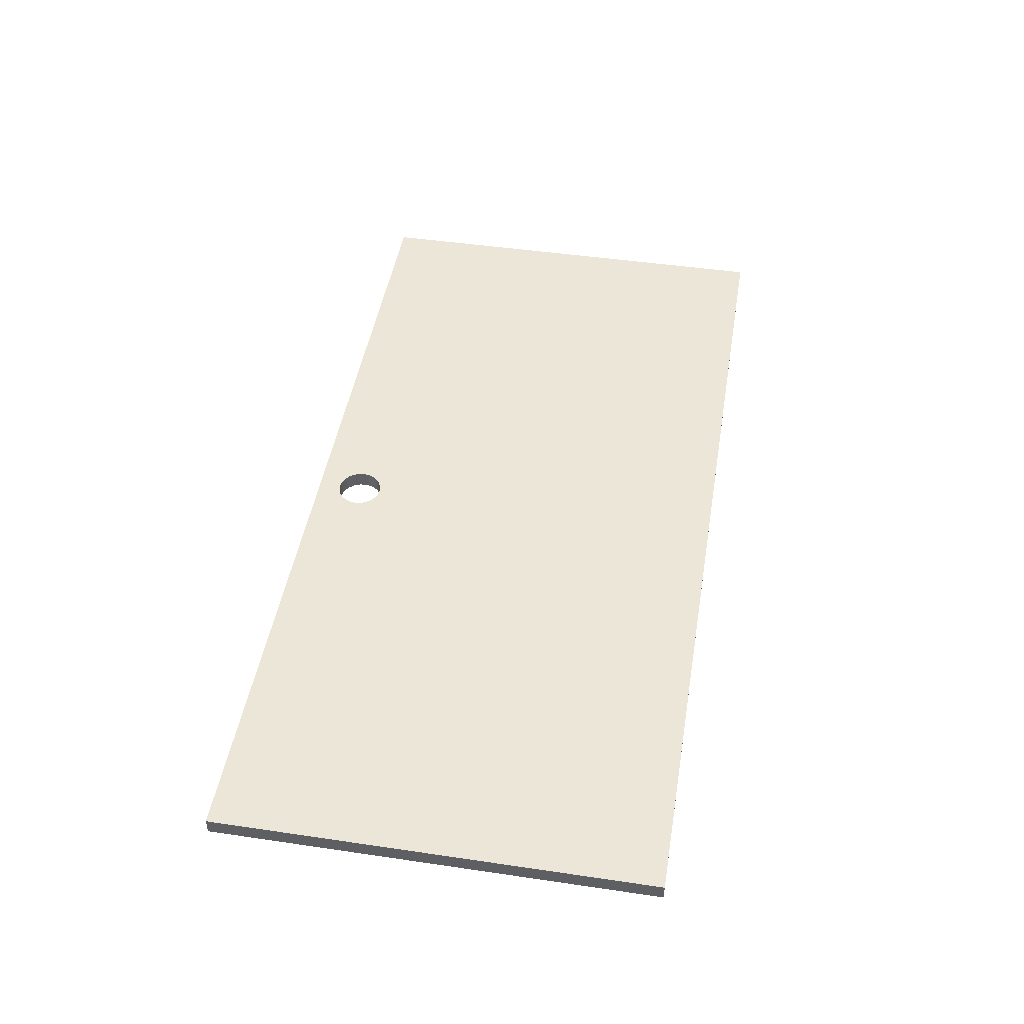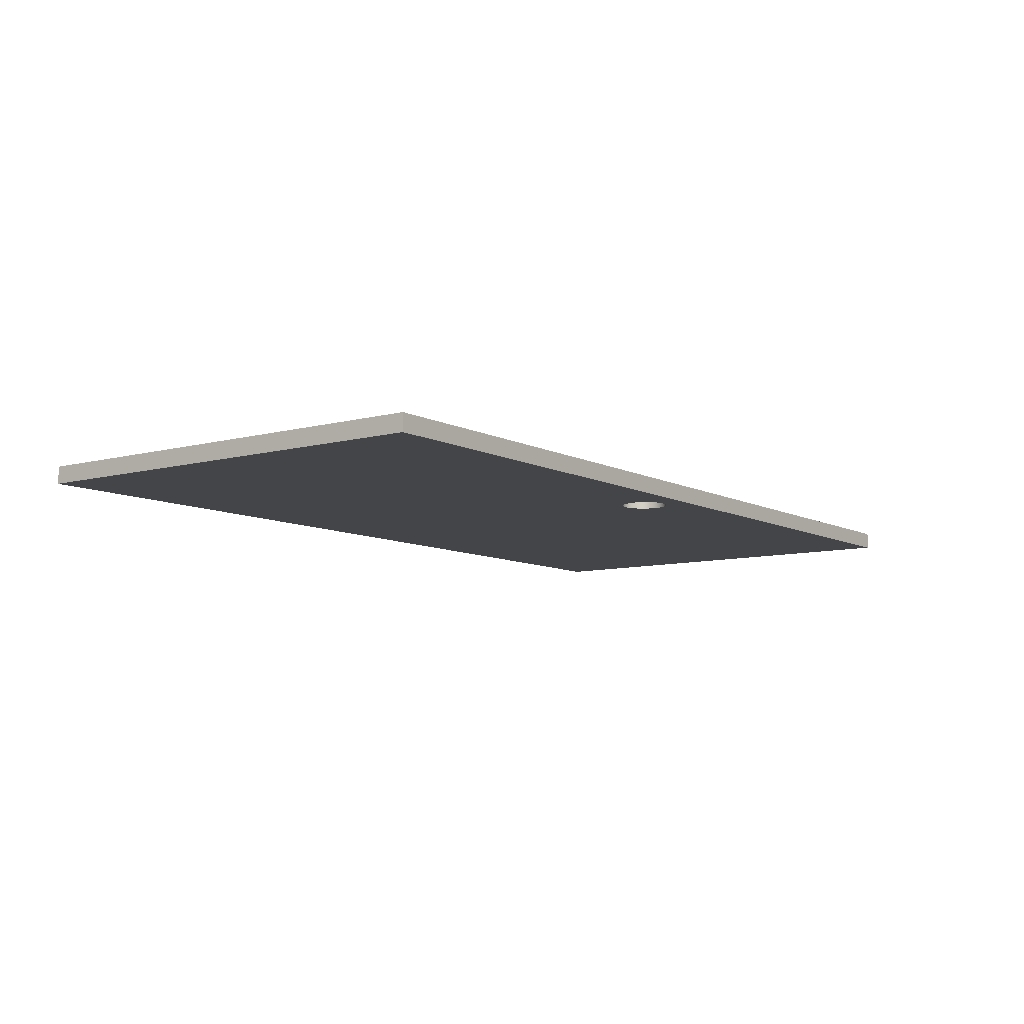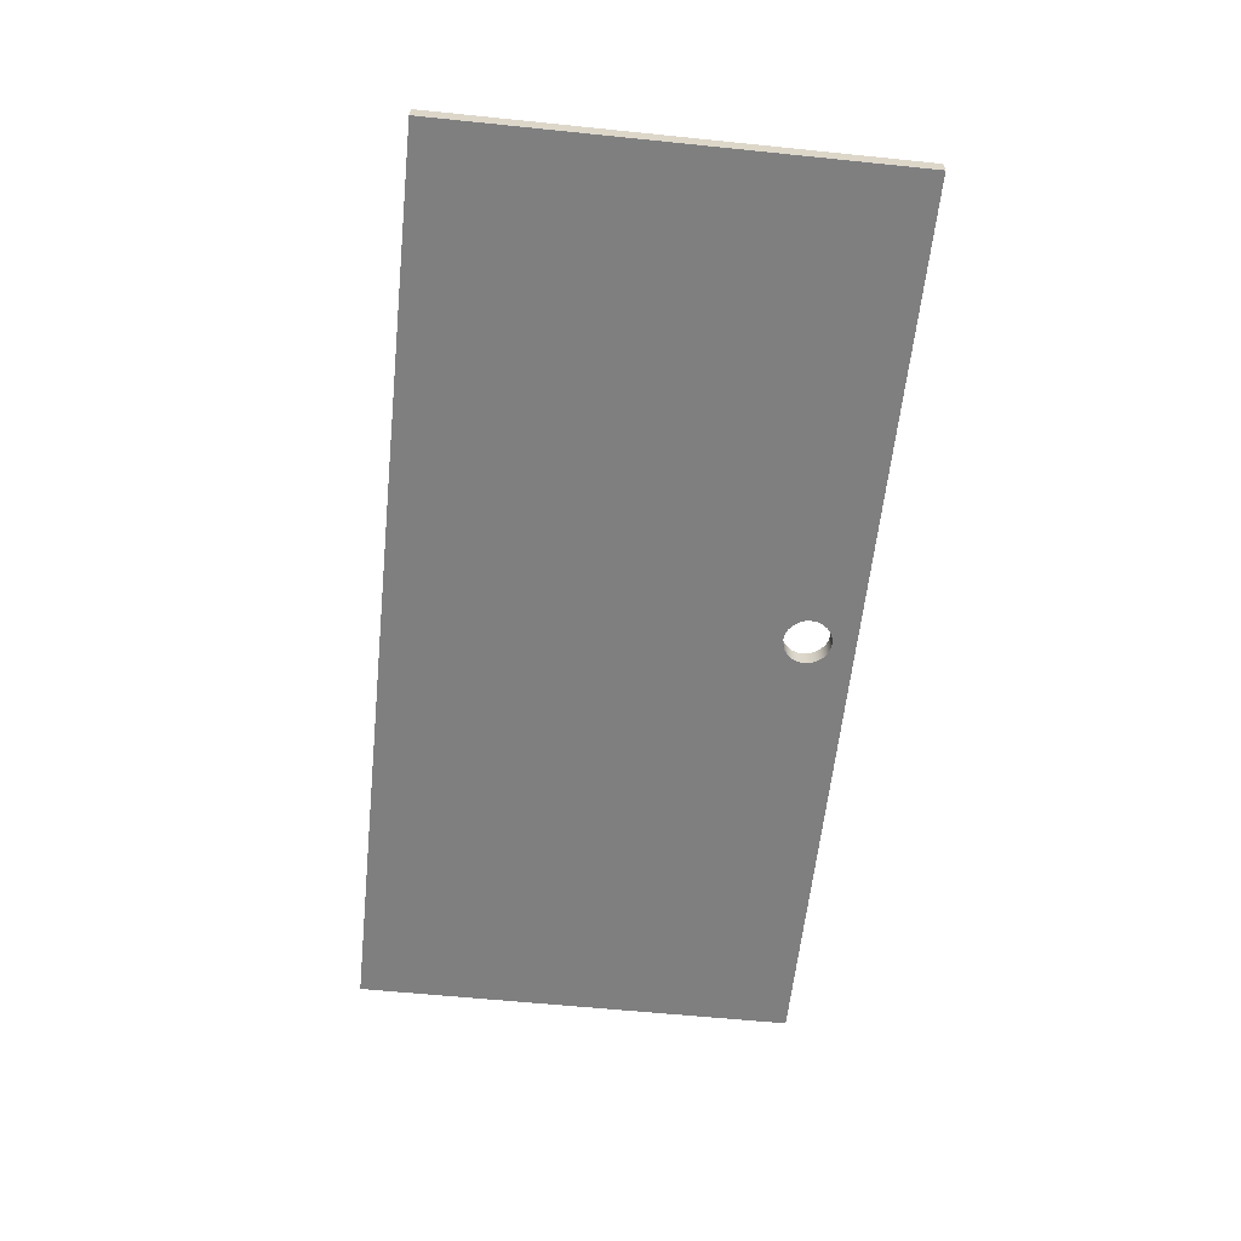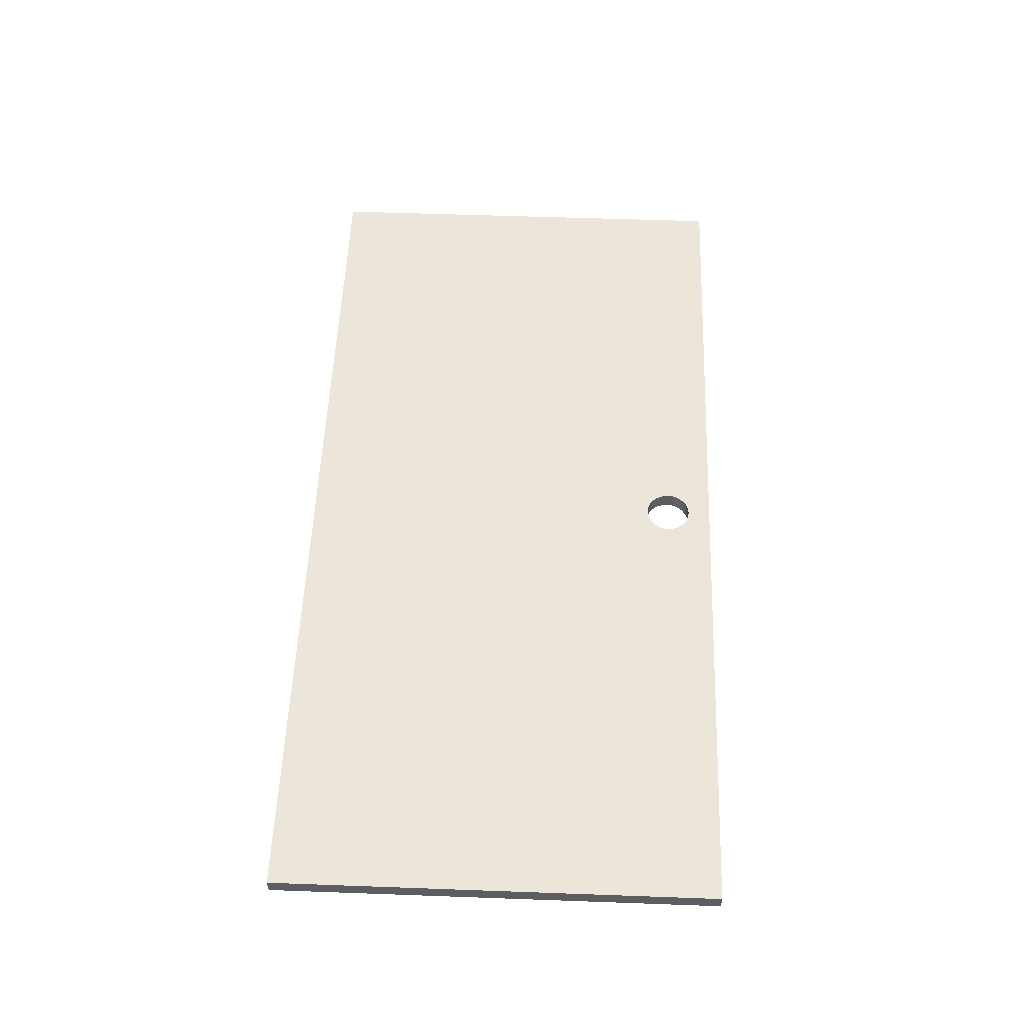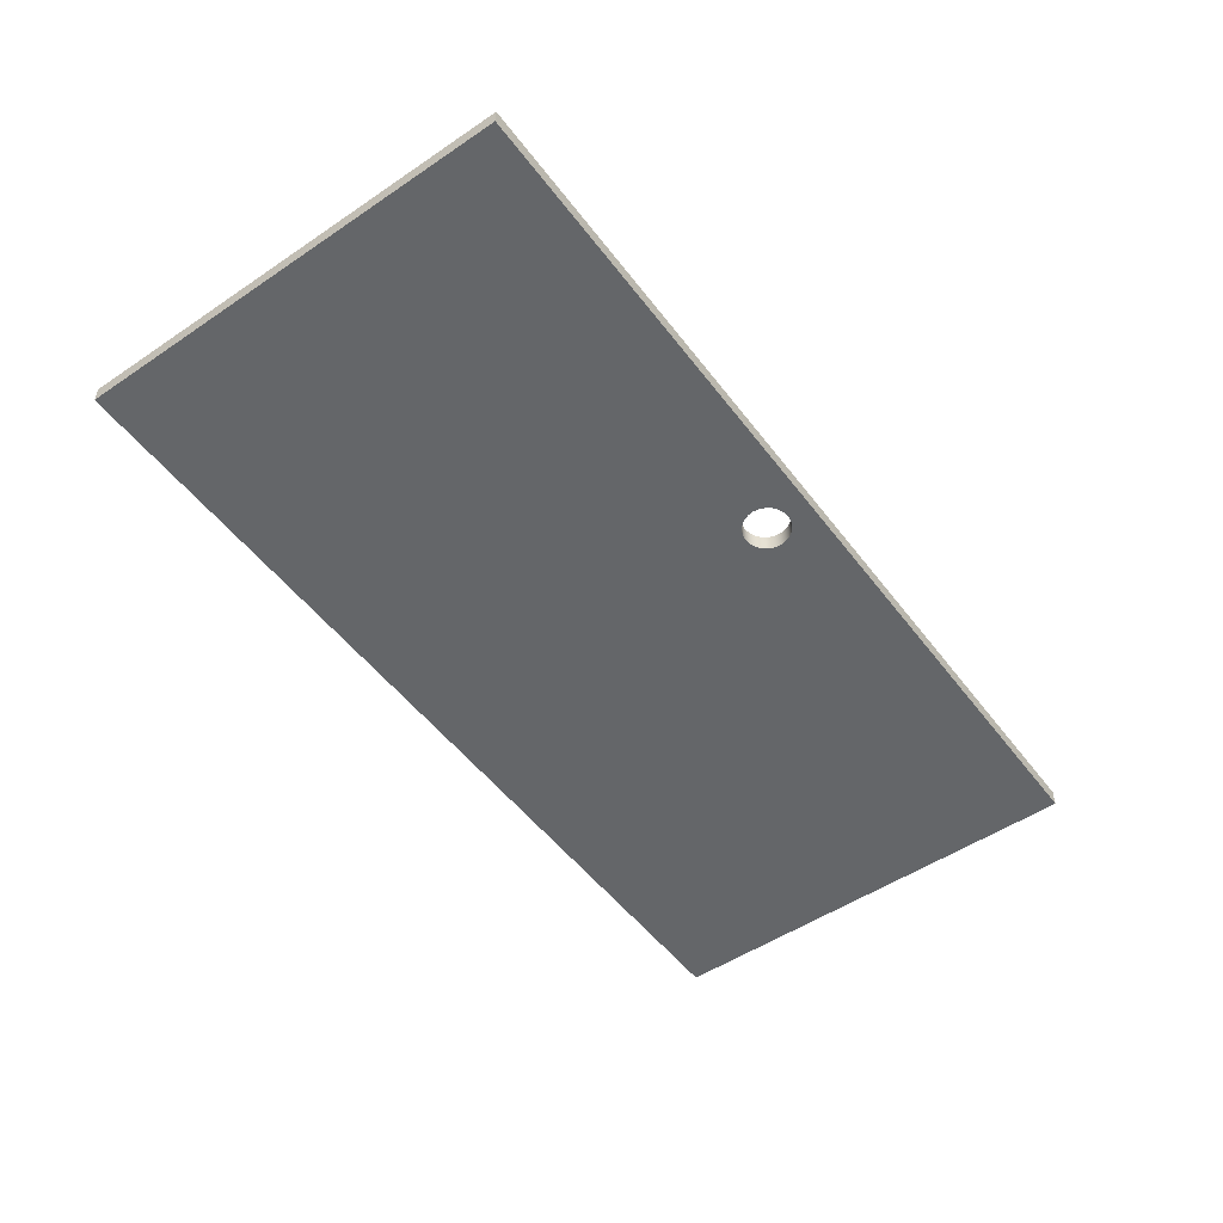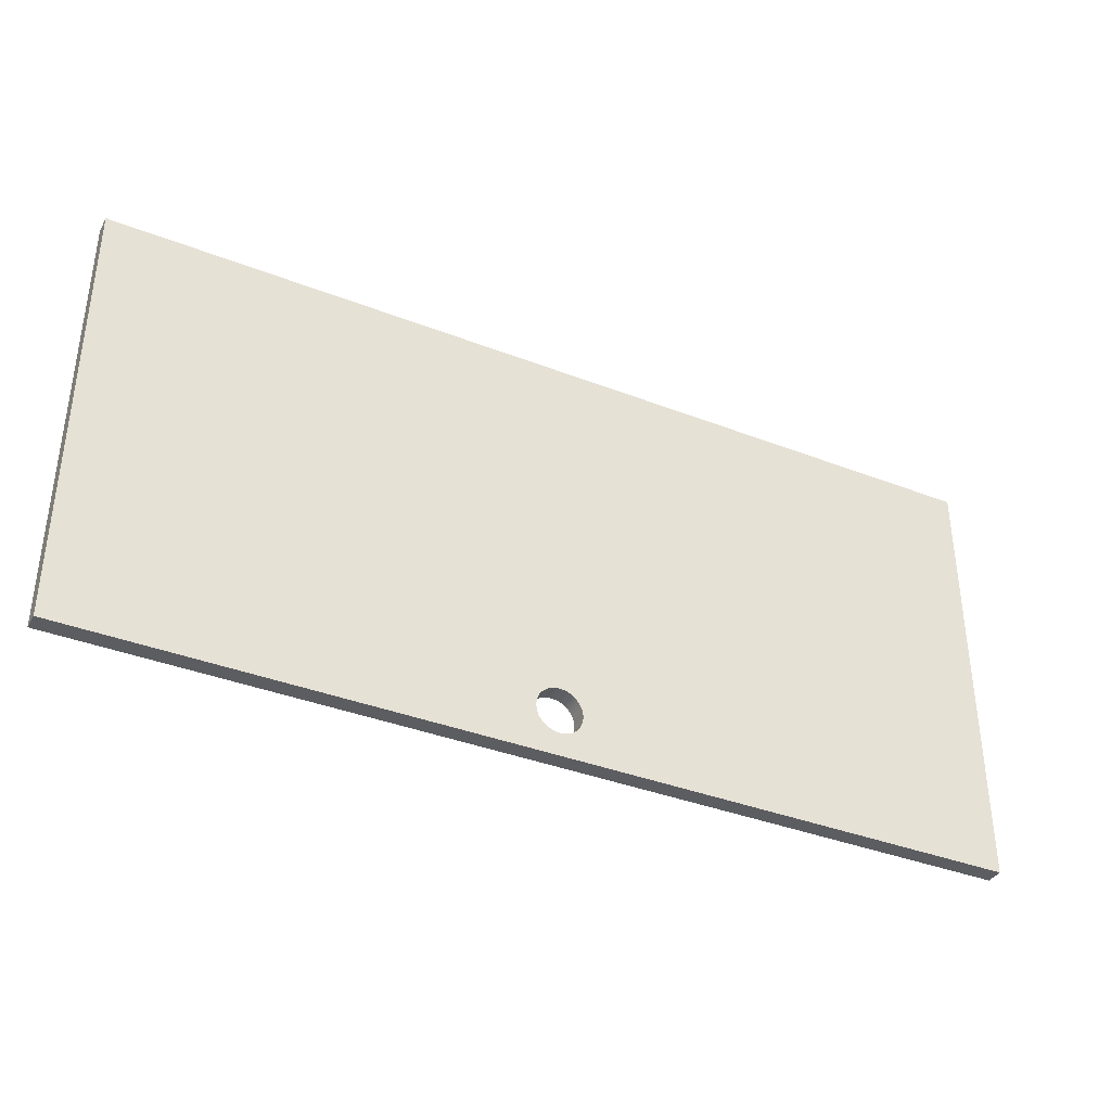
<metadata>
{"format":"obj","ext":"obj","renderer":"f3d","projection":"perspective","resolution":1024,"background":"white","views":[{"elev":46.6,"azim":-80.5,"up":"+Y"},{"elev":-8.7,"azim":126.1,"up":"+Y"},{"elev":-59.8,"azim":84.0,"up":"+Y"},{"elev":54.2,"azim":92.2,"up":"+Y"},{"elev":-51.7,"azim":126.1,"up":"+Y"},{"elev":-37.2,"azim":-26.6,"up":"+Z"}]}
</metadata>
<code>
o Component_24_1/Component_24/mesh99/mesh99-geometry#mesh99-geometry
v 0.7288 -0.4081 0.2278
v -0.7039 -0.3812 0.2278
v -0.7039 -0.4081 0.2278
v 0.7288 -0.3812 0.2278
v -0.7039 -0.4081 -0.4616
v 0.01243 -0.4081 -0.3542
v 0.7287 -0.3812 -0.4616
v 0.01243 -0.3812 -0.3542
v -0.7039 -0.3812 -0.4616
v -0.01289 -0.4081 -0.4153
v 0.003164 -0.4081 -0.3554
v 0.0217 -0.4081 -0.3554
v 0.7287 -0.4081 -0.4616
v 0.03776 -0.3812 -0.4153
v 0.0217 -0.3812 -0.3554
v 0.003164 -0.3812 -0.3554
v -0.01289 -0.3812 -0.4153
v -0.7039 -0.4081 -0.4616
v -0.005474 -0.4081 -0.421
v -0.01858 -0.4081 -0.4079
v -0.005474 -0.4081 -0.359
v 0.03034 -0.4081 -0.359
v 0.03776 -0.4081 -0.4153
v 0.7288 -0.3812 -0.4616
v 0.03034 -0.3812 -0.421
v 0.04345 -0.3812 -0.4079
v 0.03034 -0.3812 -0.359
v -0.005474 -0.3812 -0.359
v -0.005474 -0.3812 -0.421
v -0.01858 -0.3812 -0.4079
v -0.7039 -0.3812 -0.4616
v 0.003164 -0.4081 -0.4246
v -0.02216 -0.4081 -0.3993
v -0.01289 -0.4081 -0.3647
v 0.03776 -0.4081 -0.3647
v 0.03034 -0.4081 -0.421
v 0.04345 -0.4081 -0.4079
v 0.7288 -0.4081 -0.4616
v 0.0217 -0.3812 -0.4246
v 0.04703 -0.3812 -0.3993
v 0.03776 -0.3812 -0.3647
v -0.01289 -0.3812 -0.3647
v 0.003164 -0.3812 -0.4246
v -0.02216 -0.3812 -0.3993
v 0.01243 -0.4081 -0.4258
v -0.02338 -0.4081 -0.39
v -0.01858 -0.4081 -0.3721
v 0.04345 -0.4081 -0.3721
v 0.0217 -0.4081 -0.4246
v 0.04703 -0.4081 -0.3993
v 0.01243 -0.3812 -0.4258
v 0.04825 -0.3812 -0.39
v 0.04345 -0.3812 -0.3721
v -0.01858 -0.3812 -0.3721
v -0.02338 -0.3812 -0.39
v -0.02216 -0.4081 -0.3807
v 0.04703 -0.4081 -0.3807
v 0.04825 -0.4081 -0.39
v 0.04703 -0.3812 -0.3807
v -0.02216 -0.3812 -0.3807
f 1 2 3
f 2 1 4
f 2 5 3
f 3 6 1
f 1 7 4
f 4 8 2
f 5 2 9
f 5 10 3
f 3 11 6
f 12 1 6
f 7 1 13
f 7 14 4
f 4 15 8
f 16 2 8
f 17 9 2
f 9 18 5
f 5 19 10
f 3 10 20
f 3 21 11
f 11 8 6
f 22 1 12
f 6 15 12
f 23 13 1
f 13 24 7
f 14 7 25
f 4 14 26
f 4 27 15
f 15 6 8
f 28 2 16
f 8 11 16
f 29 9 17
f 17 2 30
f 18 9 31
f 18 13 5
f 5 32 19
f 19 17 10
f 17 20 10
f 3 20 33
f 3 34 21
f 21 16 11
f 35 1 22
f 12 27 22
f 27 12 15
f 36 13 23
f 23 1 37
f 24 13 38
f 24 9 7
f 25 7 39
f 25 23 14
f 23 26 14
f 4 26 40
f 4 41 27
f 42 2 28
f 16 21 28
f 43 9 29
f 17 19 29
f 30 2 44
f 20 17 30
f 9 24 31
f 24 18 31
f 13 18 38
f 5 13 45
f 5 45 32
f 32 29 19
f 30 33 20
f 3 33 46
f 3 47 34
f 34 28 21
f 48 1 35
f 22 41 35
f 41 22 27
f 49 13 36
f 23 25 36
f 37 1 50
f 26 23 37
f 18 24 38
f 7 9 51
f 39 7 51
f 39 36 25
f 37 40 26
f 4 40 52
f 4 53 41
f 54 2 42
f 28 34 42
f 51 9 43
f 29 32 43
f 44 2 55
f 33 30 44
f 13 49 45
f 45 43 32
f 44 46 33
f 3 46 56
f 3 56 47
f 54 34 47
f 57 1 48
f 41 48 35
f 36 39 49
f 50 1 58
f 40 37 50
f 51 49 39
f 50 52 40
f 4 52 59
f 4 59 53
f 48 41 53
f 60 2 54
f 34 54 42
f 43 45 51
f 55 2 60
f 46 44 55
f 49 51 45
f 55 56 46
f 60 47 56
f 47 60 54
f 58 1 57
f 53 57 48
f 52 50 58
f 58 59 52
f 57 53 59
f 56 55 60
f 59 58 57
f 3 2 1
f 4 1 2
f 3 5 2
f 1 6 3
f 4 7 1
f 2 8 4
f 9 2 5
f 3 10 5
f 6 11 3
f 6 1 12
f 13 1 7
f 4 14 7
f 8 15 4
f 8 2 16
f 2 9 17
f 5 18 9
f 10 19 5
f 20 10 3
f 11 21 3
f 6 8 11
f 12 1 22
f 12 15 6
f 1 13 23
f 7 24 13
f 25 7 14
f 26 14 4
f 15 27 4
f 8 6 15
f 16 2 28
f 16 11 8
f 17 9 29
f 30 2 17
f 31 9 18
f 5 13 18
f 19 32 5
f 10 17 19
f 10 20 17
f 33 20 3
f 21 34 3
f 11 16 21
f 22 1 35
f 22 27 12
f 15 12 27
f 23 13 36
f 37 1 23
f 38 13 24
f 7 9 24
f 39 7 25
f 14 23 25
f 14 26 23
f 40 26 4
f 27 41 4
f 28 2 42
f 28 21 16
f 29 9 43
f 29 19 17
f 44 2 30
f 30 17 20
f 31 24 9
f 31 18 24
f 38 18 13
f 45 13 5
f 32 45 5
f 19 29 32
f 20 33 30
f 46 33 3
f 34 47 3
f 21 28 34
f 35 1 48
f 35 41 22
f 27 22 41
f 36 13 49
f 36 25 23
f 50 1 37
f 37 23 26
f 38 24 18
f 51 9 7
f 51 7 39
f 25 36 39
f 26 40 37
f 52 40 4
f 41 53 4
f 42 2 54
f 42 34 28
f 43 9 51
f 43 32 29
f 55 2 44
f 44 30 33
f 45 49 13
f 32 43 45
f 33 46 44
f 56 46 3
f 47 56 3
f 47 34 54
f 48 1 57
f 35 48 41
f 49 39 36
f 58 1 50
f 50 37 40
f 39 49 51
f 40 52 50
f 59 52 4
f 53 59 4
f 53 41 48
f 54 2 60
f 42 54 34
f 51 45 43
f 60 2 55
f 55 44 46
f 45 51 49
f 46 56 55
f 56 47 60
f 54 60 47
f 57 1 58
f 48 57 53
f 58 50 52
f 52 59 58
f 59 53 57
f 60 55 56
f 57 58 59

</code>
